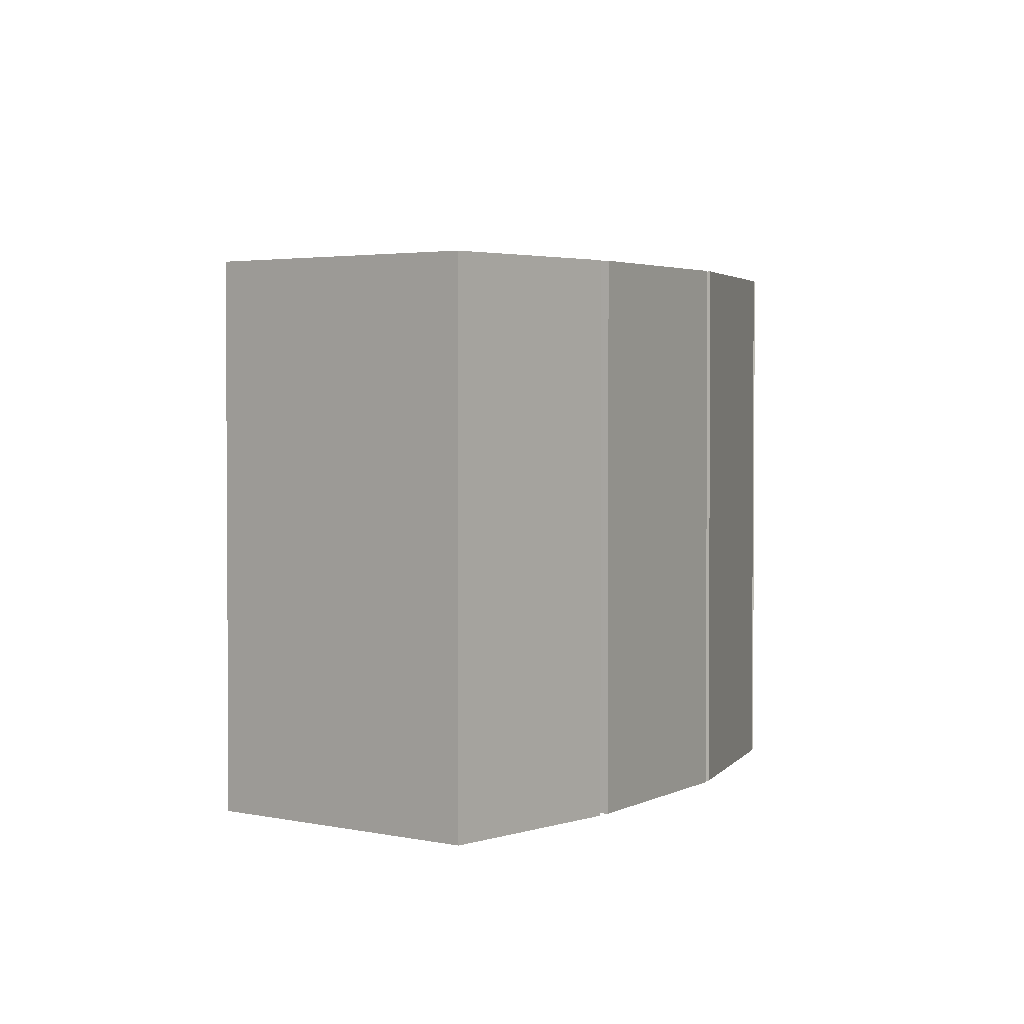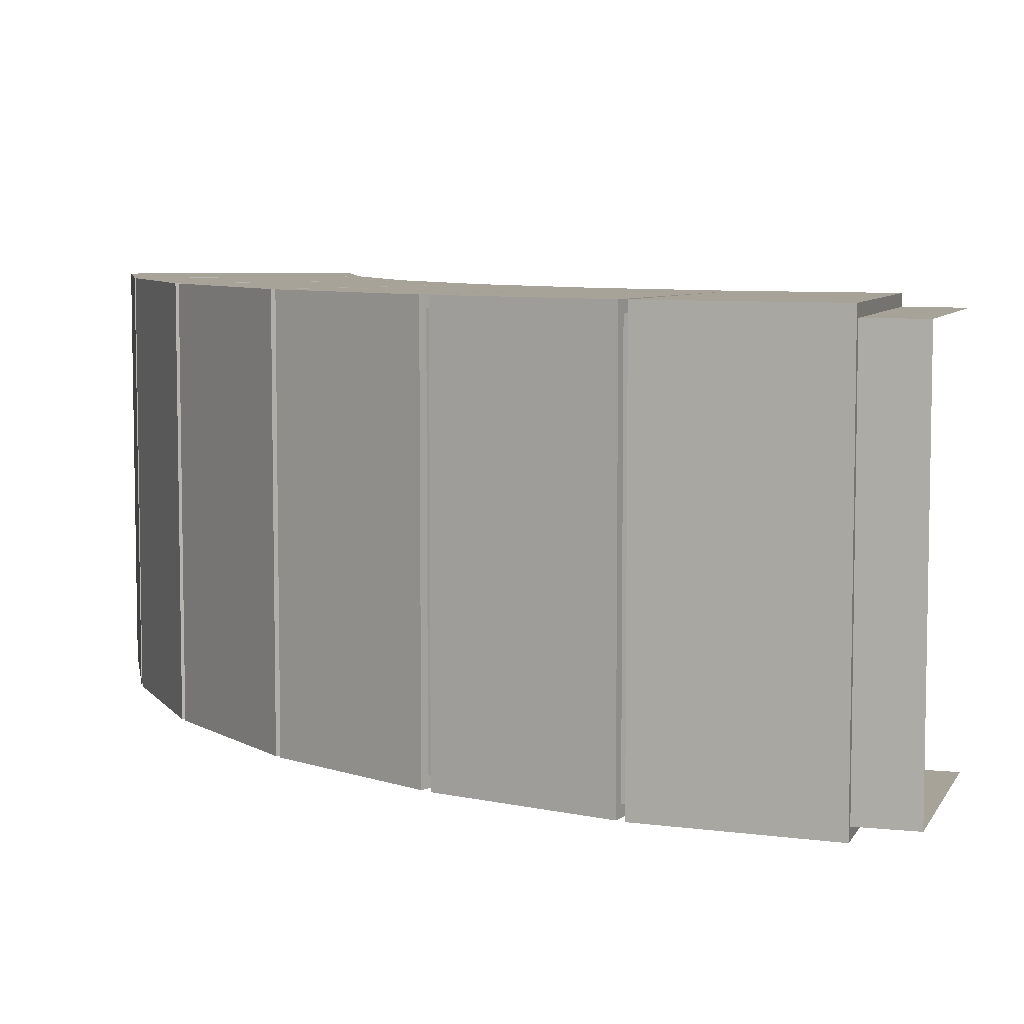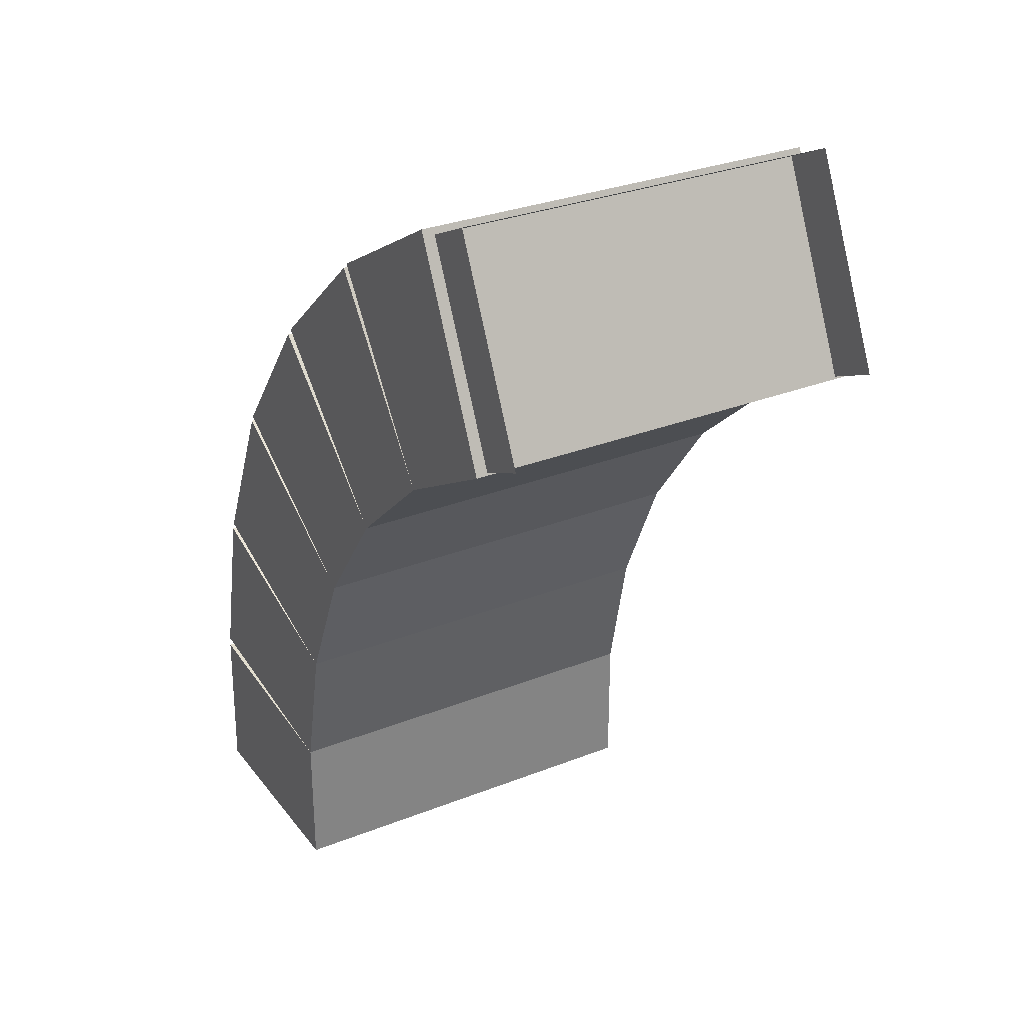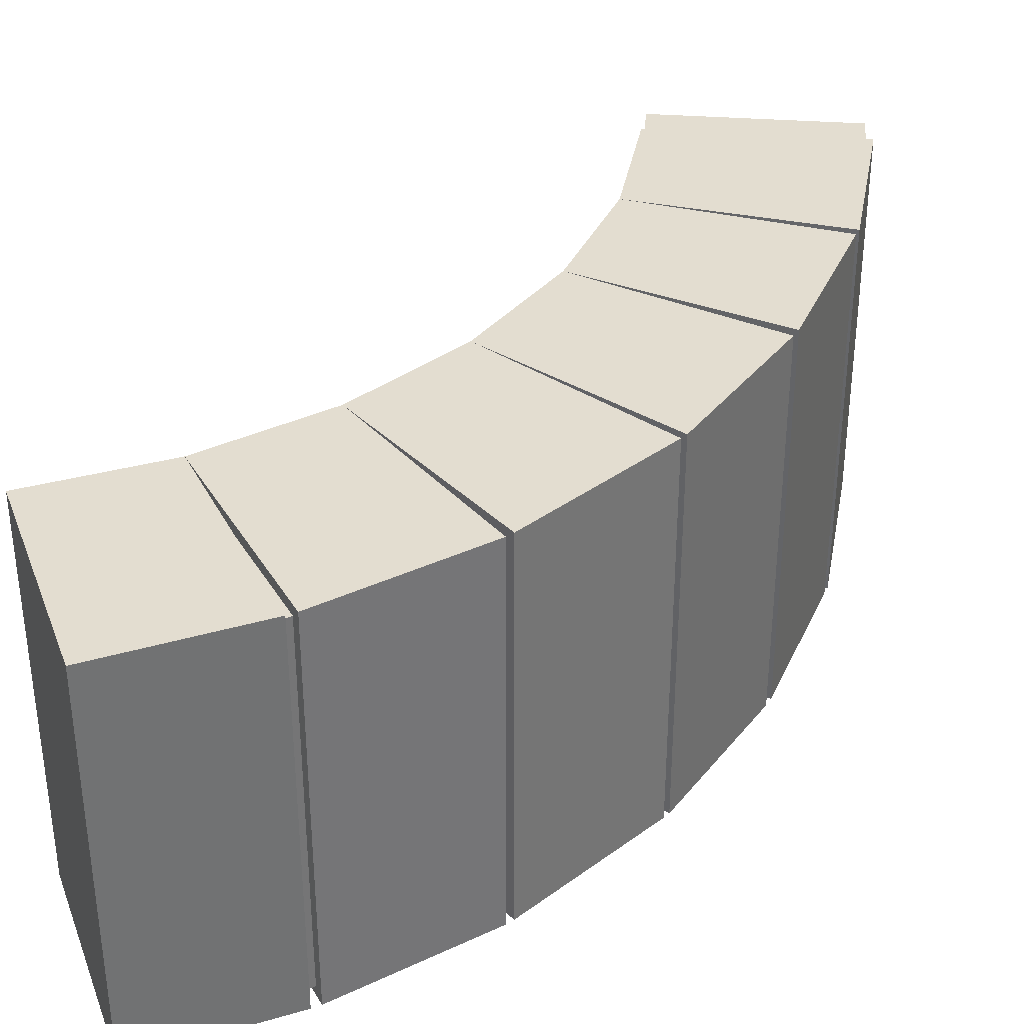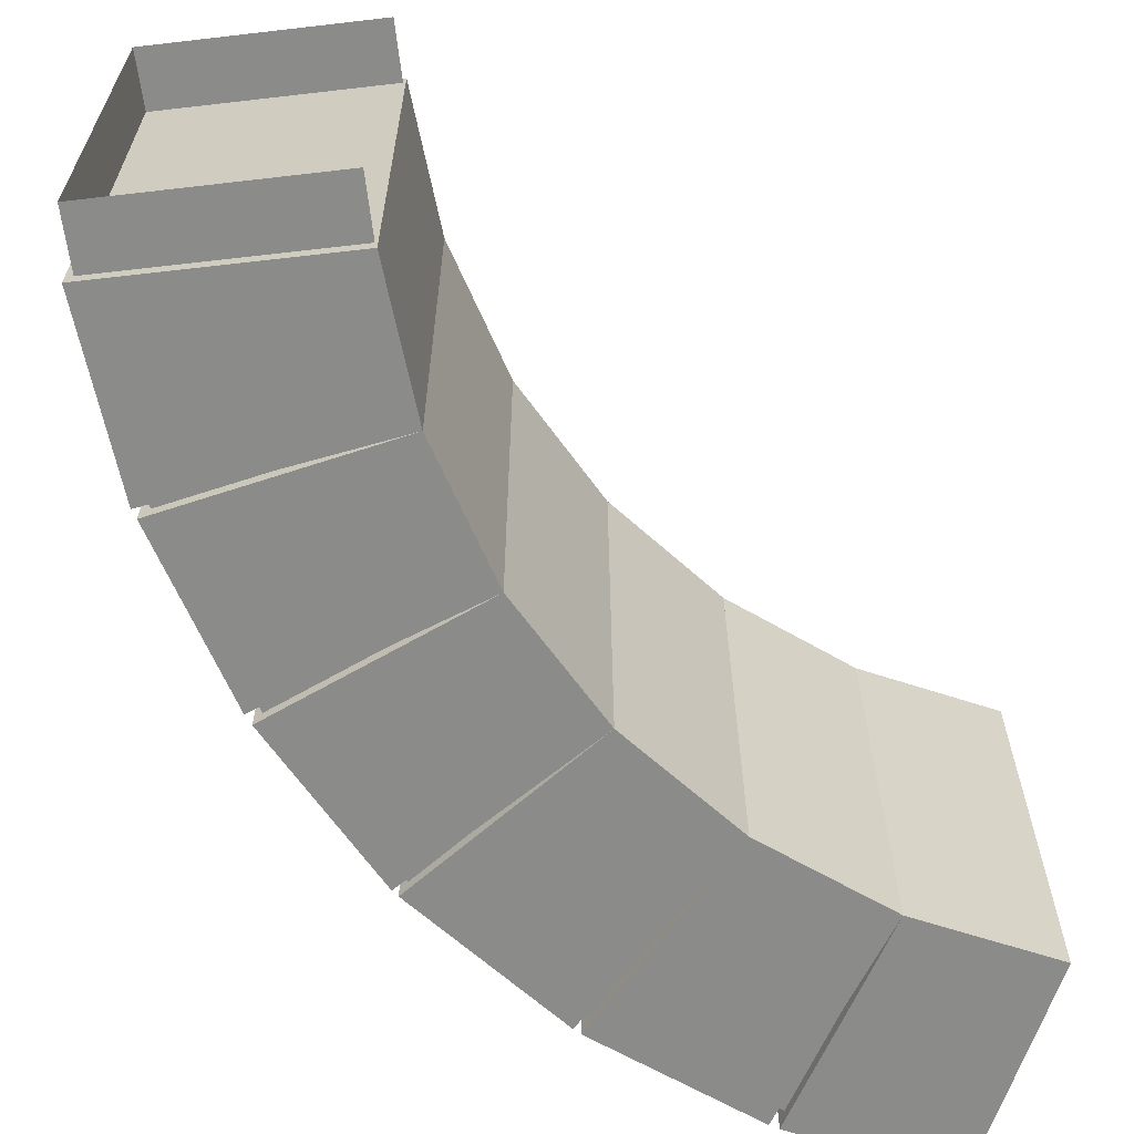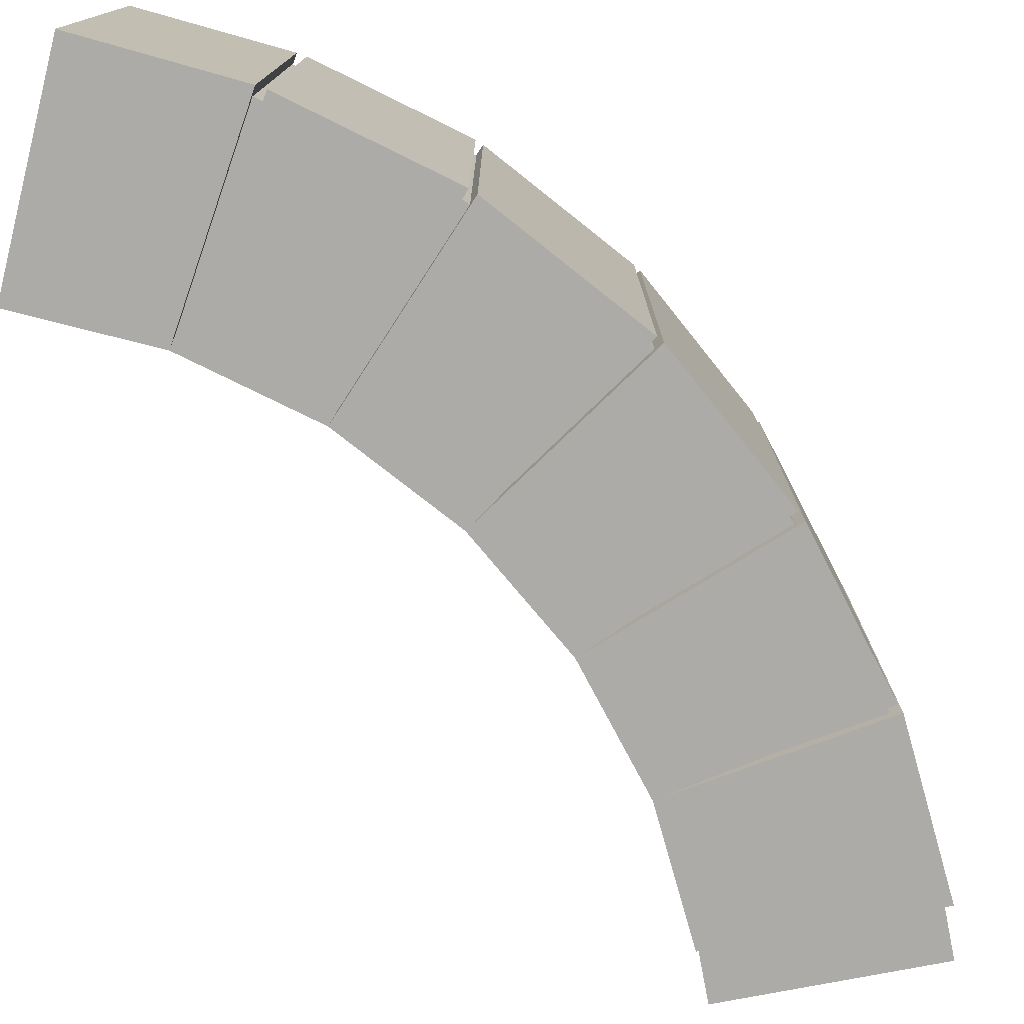
<metadata>
{"format":"obj","ext":"obj","renderer":"f3d","projection":"perspective","resolution":1024,"background":"white","views":[{"elev":2.6,"azim":40.3,"up":"+Z"},{"elev":6.8,"azim":171.9,"up":"+Z"},{"elev":29.8,"azim":-120.1,"up":"+Y"},{"elev":35.6,"azim":70.4,"up":"+Z"},{"elev":-63.7,"azim":-108.4,"up":"+Z"},{"elev":-76.4,"azim":75.8,"up":"+Z"}]}
</metadata>
<code>
o arch
v 1.611 0.08143 1.059
v 0.9913 0.026 1.059
v 0.9913 -0.3665 1.059
v 1.623 -0.3665 1.059
v 1.623 -0.3665 -0.06646
v 1.611 0.08143 -0.06646
v 0.9913 -0.3665 -0.06646
v 0.9913 0.026 -0.06646
v 1.609 0.1089 1.059
v 1.609 0.1089 -0.06646
v 1.507 0.5879 -0.06646
v 1.507 0.5879 1.059
v 0.9097 0.4099 -0.06646
v 0.9097 0.4099 1.059
v 1.5 0.6097 -0.06646
v 0.75 0.7685 -0.06646
v 1.29 1.076 -0.06646
v 1.5 0.6097 1.059
v 1.29 1.076 1.059
v 0.75 0.7685 1.059
v 0.5193 1.086 1.059
v 0.9807 1.49 1.059
v 0.9807 1.49 -0.06646
v 0.5193 1.086 -0.06646
v 1.28 1.094 1.059
v 1.28 1.094 -0.06646
v 0.2277 1.349 1.059
v 0.5947 1.838 1.059
v 0.5947 1.838 -0.06646
v 0.2277 1.349 -0.06646
v 0.9613 1.513 1.059
v 0.9613 1.513 -0.06646
v 0.5773 1.856 -0.06646
v -0.1123 1.545 -0.06646
v 0.1495 2.104 -0.06646
v 0.5773 1.856 1.059
v 0.1495 2.104 1.059
v -0.1123 1.545 1.059
f 1 2 3 4
f 4 5 6 1
f 7 3 2 8
f 7 5 4 3
f 2 1 6 8
f 9 10 11 12
f 8 2 14 13
f 14 12 11 13
f 12 14 2 9
f 8 10 9 2
f 15 13 16 17
f 16 24 23 26
f 27 28 29 30
f 28 27 21 31
f 24 21 27 30
f 24 32 31 21
f 31 32 29 28
f 30 33 36 27
f 36 33 35 37
f 37 38 27 36
f 38 37 35 34
f 30 27 38 34
f 5 7 8 6
f 10 8 13 11
f 18 15 17 19
f 20 19 17 16
f 13 14 20 16
f 19 20 14 18
f 13 15 18 14
f 21 22 23 24
f 25 26 23 22
f 16 26 25 20
f 20 25 22 21
f 16 20 21 24
f 32 24 30 29
f 33 30 34 35
o arch_inner
v 1.043 1.391 -0.03521
v 0.6083 0.993 -0.03521
v 0.3619 1.257 -0.03521
v 0.797 1.647 -0.03521
v 1.043 1.391 1.028
v 0.797 1.647 1.028
v 0.6083 0.993 1.028
v 0.3619 1.257 1.028
v 0.7105 1.718 1.028
v 0.7105 1.718 -0.03521
v 0.4719 1.899 -0.03521
v 0.4719 1.899 1.028
v 0.3542 1.254 1.028
v 0.1156 1.434 1.028
v 0.3542 1.254 -0.03521
v 0.1156 1.434 -0.03521
v 0.2748 2.023 -0.03521
v 0.02253 1.489 -0.03521
v -0.2482 1.615 -0.03521
v 0.004024 2.154 -0.03521
v 0.02253 1.489 1.028
v 0.2748 2.023 1.028
v 0.004024 2.154 1.028
v -0.2482 1.615 1.028
v 0.8467 0.6325 1.028
v 1.332 0.9578 1.028
v 1.147 1.255 1.028
v 0.6495 0.9376 1.028
v 1.332 0.9578 -0.03521
v 1.147 1.255 -0.03521
v 0.8467 0.6325 -0.03521
v 0.6495 0.9376 -0.03521
v 0.9587 0.2869 1.028
v 1.515 0.4674 1.028
v 1.397 0.811 1.028
v 1.515 0.4674 -0.03521
v 1.397 0.811 -0.03521
v 0.9587 0.2869 -0.03521
v 1.608 -0.06534 -0.03521
v 1.034 -0.1666 -0.03521
v 0.9709 0.1892 -0.03521
v 1.545 0.2904 -0.03521
v 1.034 -0.1666 1.028
v 1.608 -0.06534 1.028
v 1.545 0.2904 1.028
v 0.9709 0.1892 1.028
f 39 40 41 42
f 43 39 42 44
f 45 43 44 46
f 47 48 49 50
f 51 47 50 52
f 48 53 54 49
f 55 56 57 58
f 59 60 61 62
f 60 55 58 61
f 63 64 65 66
f 64 67 68 65
f 67 69 70 68
f 71 72 73 63
f 72 74 75 73
f 74 76 69 75
f 77 78 79 80
f 81 82 83 84
f 82 77 80 83

</code>
